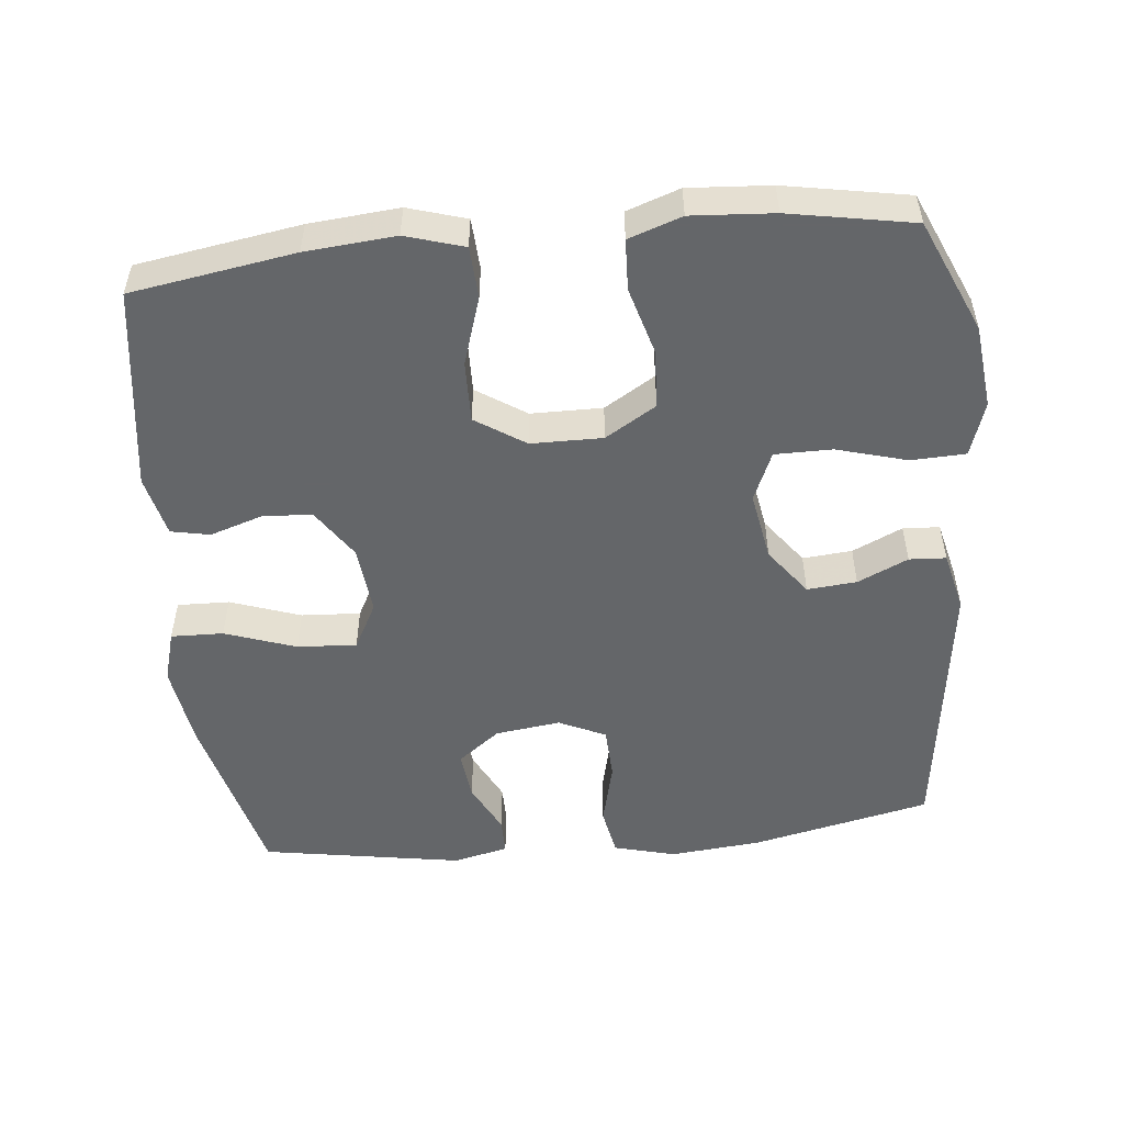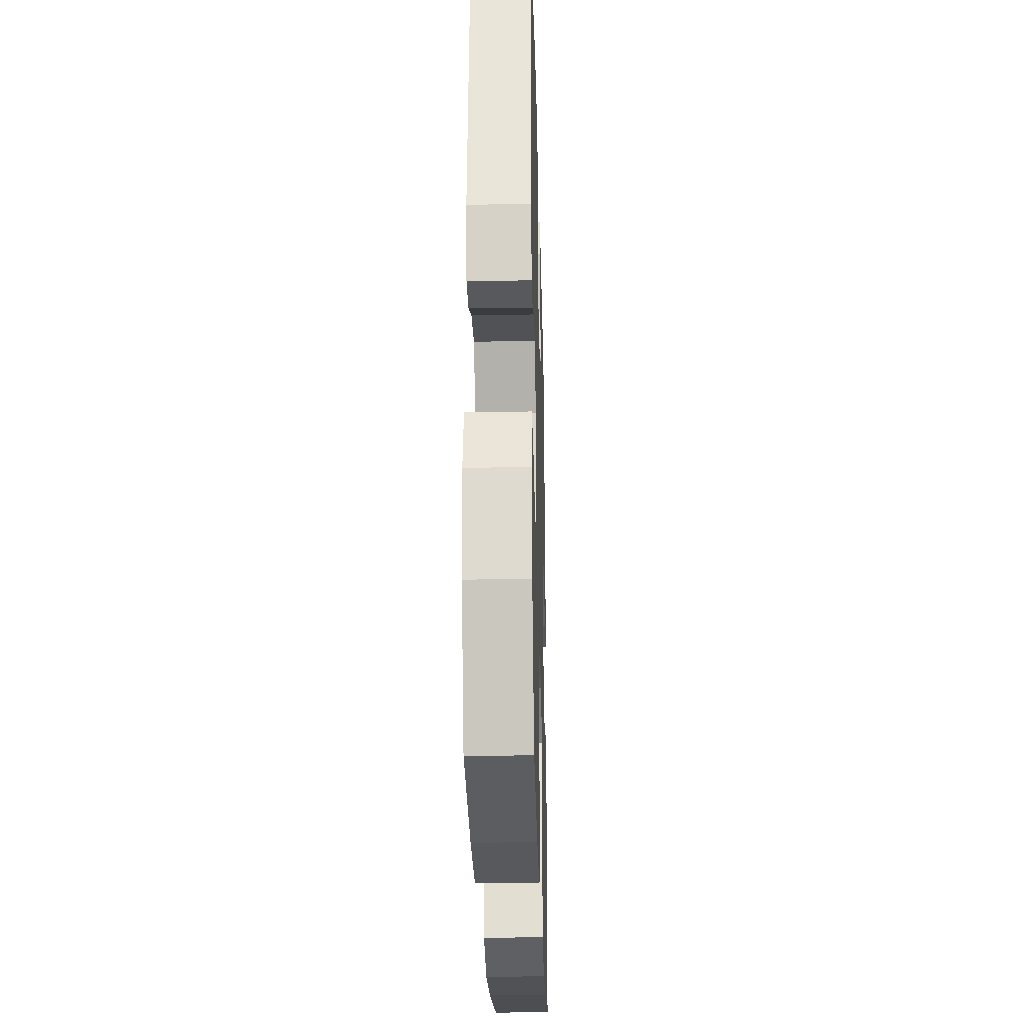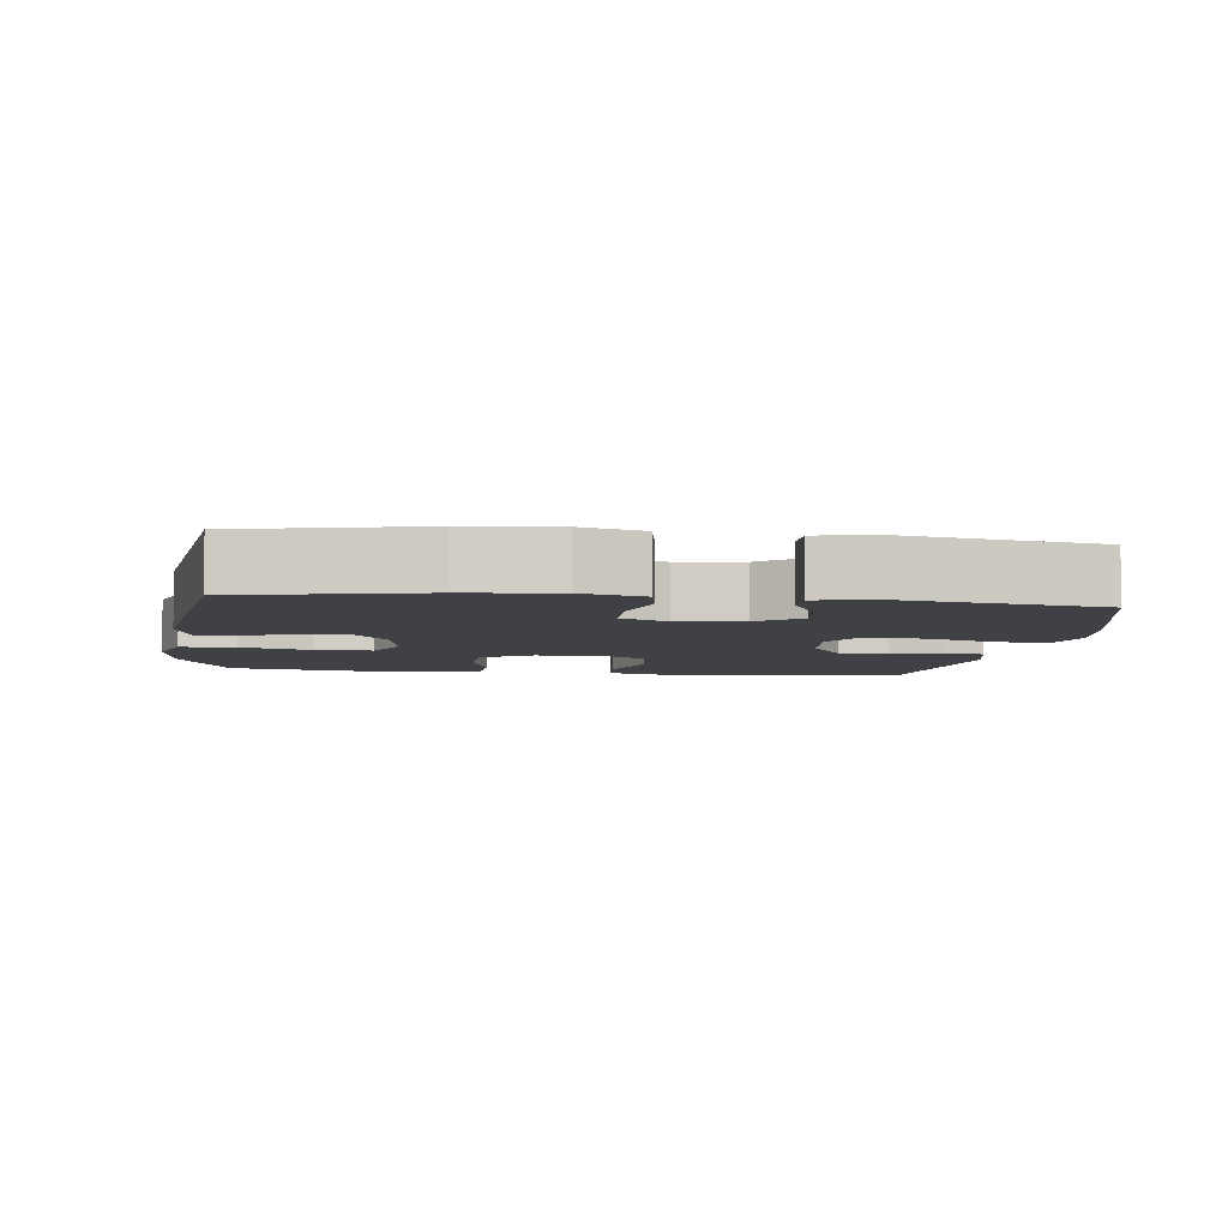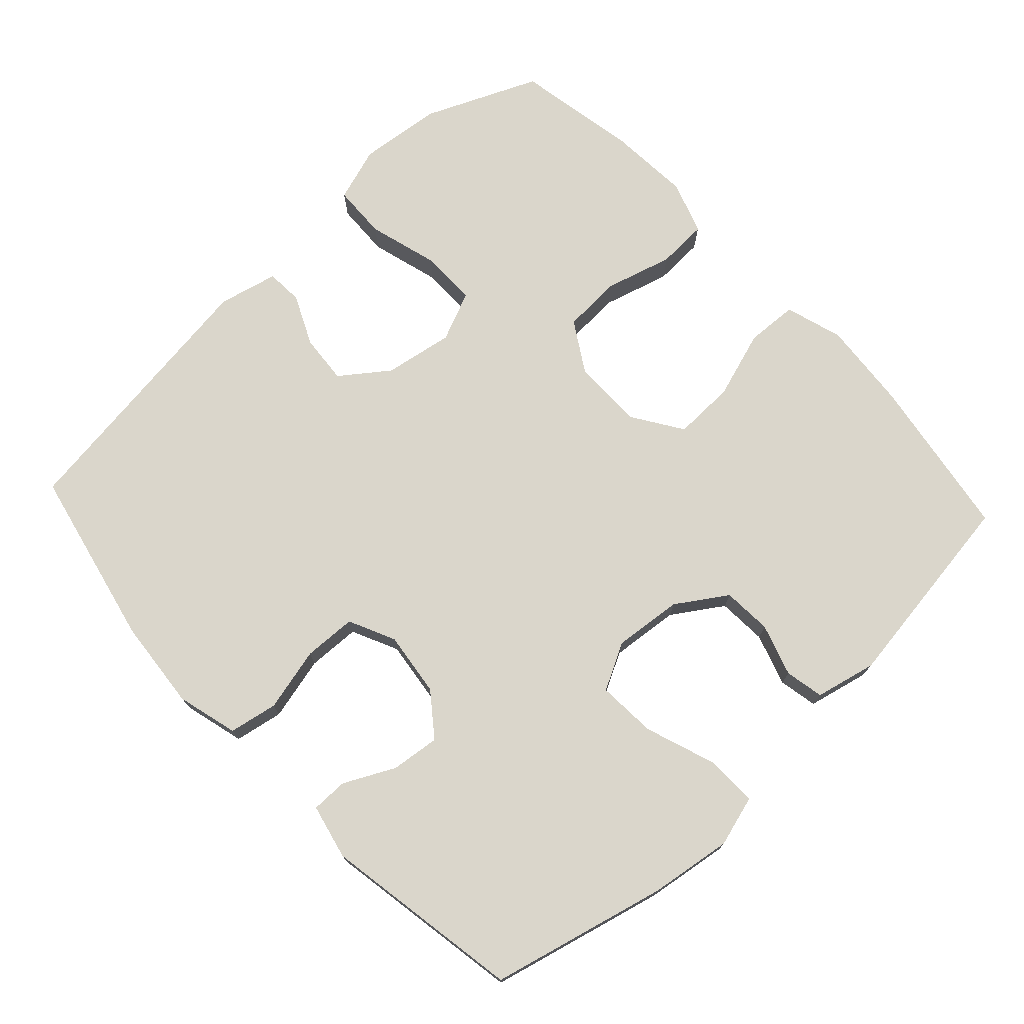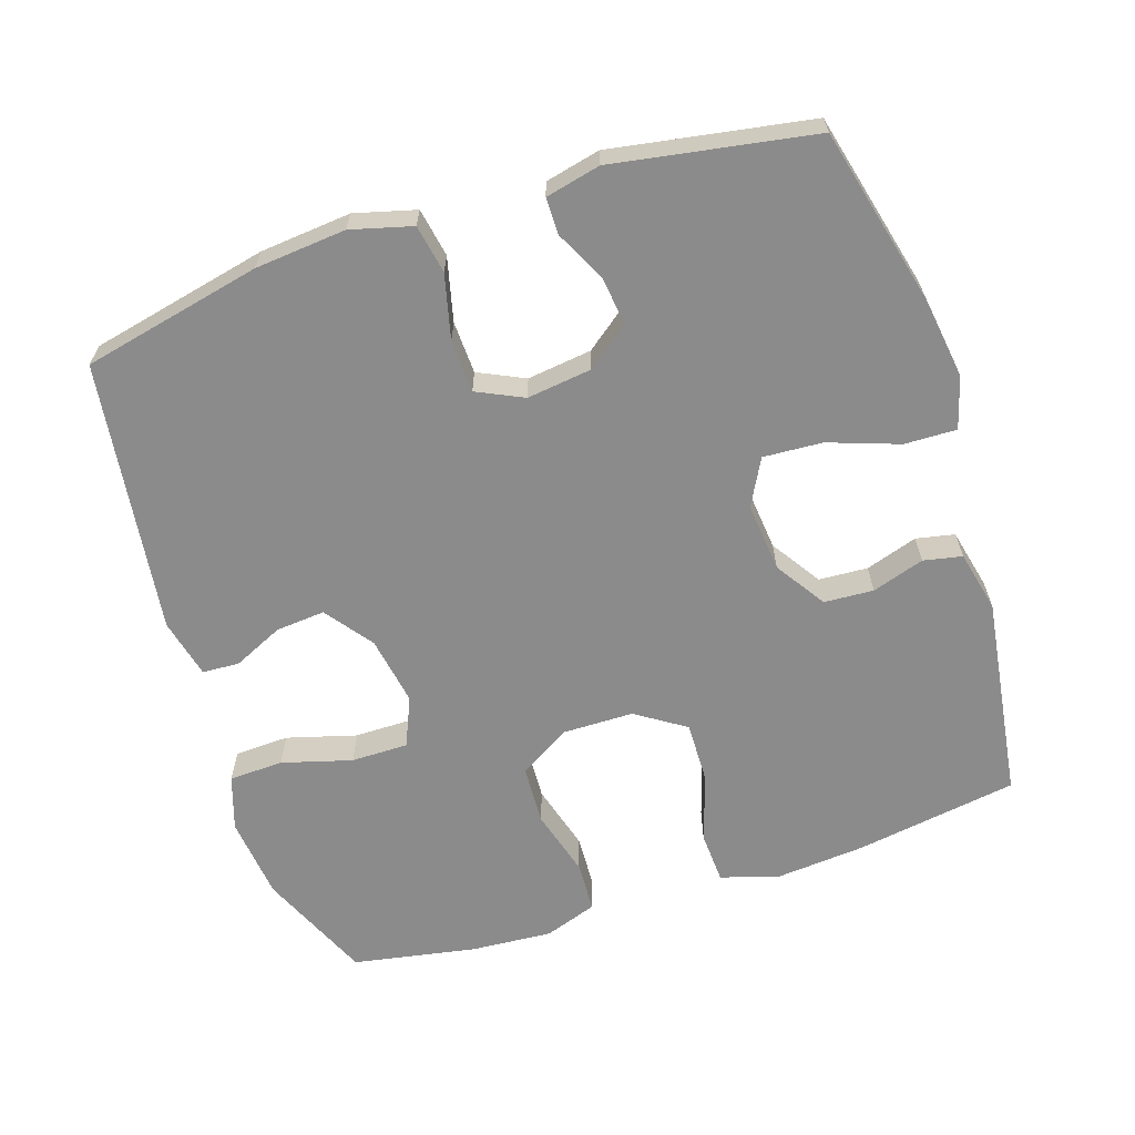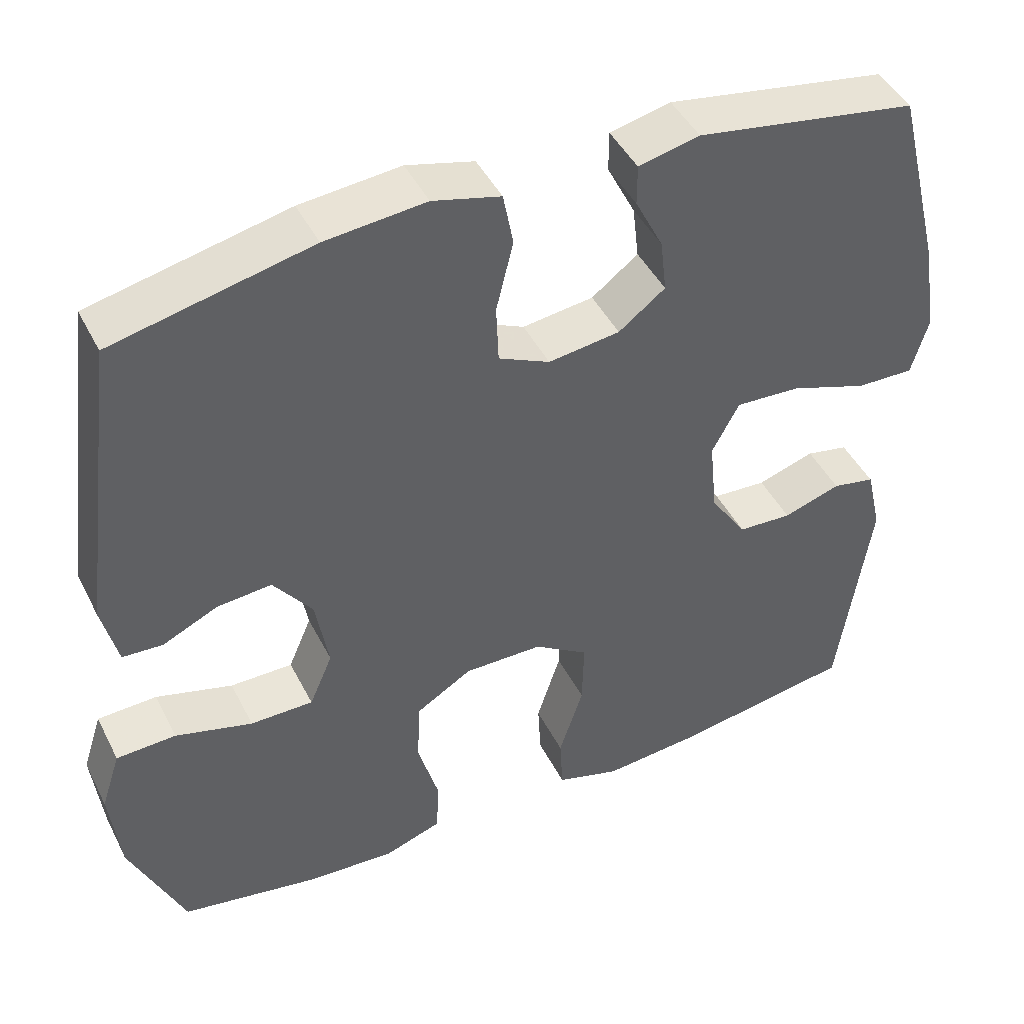
<metadata>
{"format":"obj","ext":"obj","renderer":"f3d","projection":"perspective","resolution":1024,"background":"white","views":[{"elev":-51.7,"azim":-174.2,"up":"+Y"},{"elev":-25.9,"azim":-88.5,"up":"+Z"},{"elev":-5.7,"azim":-7.3,"up":"+Y"},{"elev":74.0,"azim":47.0,"up":"+Y"},{"elev":-63.9,"azim":18.0,"up":"+Y"},{"elev":45.2,"azim":-25.7,"up":"+Z"}]}
</metadata>
<code>
v 0.5 0.07 -0.5
v 0.269 0.07 -0.537
v 0.142 0.07 -0.548
v 0.06 0.07 -0.523
v 0.056 0.07 -0.45
v 0.087 0.07 -0.353
v 0.089 0.07 -0.266
v 0.019 0.07 -0.22
v -0.082 0.07 -0.219
v -0.154 0.07 -0.263
v -0.158 0.07 -0.347
v -0.131 0.07 -0.442
v -0.134 0.07 -0.514
v -0.209 0.07 -0.54
v -0.325 0.07 -0.532
v -0.5 0.07 -0.5
v -0.57 0.07 -0.34
v -0.583 0.07 -0.222
v -0.558 0.07 -0.145
v -0.481 0.07 -0.142
v -0.382 0.07 -0.17
v -0.301 0.07 -0.17
v -0.271 0.07 -0.1
v -0.288 0.07 -0.002
v -0.338 0.07 0.065
v -0.408 0.07 0.059
v -0.479 0.07 0.026
v -0.531 0.07 0.029
v -0.551 0.07 0.113
v -0.5 0.07 0.5
v -0.246 0.07 0.556
v -0.117 0.07 0.568
v -0.03 0.07 0.545
v -0.017 0.07 0.476
v -0.039 0.07 0.385
v -0.036 0.07 0.31
v 0.03 0.07 0.279
v 0.122 0.07 0.291
v 0.182 0.07 0.337
v 0.174 0.07 0.406
v 0.138 0.07 0.478
v 0.138 0.07 0.53
v 0.216 0.07 0.548
v 0.5 0.07 0.5
v 0.562 0.07 0.25
v 0.579 0.07 0.133
v 0.558 0.07 0.06
v 0.484 0.07 0.062
v 0.384 0.07 0.097
v 0.3 0.07 0.102
v 0.265 0.07 0.036
v 0.275 0.07 -0.062
v 0.322 0.07 -0.133
v 0.392 0.07 -0.137
v 0.466 0.07 -0.113
v 0.521 0.07 -0.124
v 0.541 0.07 -0.211
v 0.5 0 -0.5
v 0.269 0 -0.537
v 0.142 0 -0.548
v 0.06 0 -0.523
v 0.056 0 -0.45
v 0.087 0 -0.353
v 0.089 0 -0.266
v 0.019 0 -0.22
v -0.082 0 -0.219
v -0.154 0 -0.263
v -0.158 0 -0.347
v -0.131 0 -0.442
v -0.134 0 -0.514
v -0.209 0 -0.54
v -0.325 0 -0.532
v -0.5 0 -0.5
v -0.57 0 -0.34
v -0.583 0 -0.222
v -0.558 0 -0.145
v -0.481 0 -0.142
v -0.382 0 -0.17
v -0.301 0 -0.17
v -0.271 0 -0.1
v -0.288 0 -0.002
v -0.338 0 0.065
v -0.408 0 0.059
v -0.479 0 0.026
v -0.531 0 0.029
v -0.551 0 0.113
v -0.5 0 0.5
v -0.246 0 0.556
v -0.117 0 0.568
v -0.03 0 0.545
v -0.017 0 0.476
v -0.039 0 0.385
v -0.036 0 0.31
v 0.03 0 0.279
v 0.122 0 0.291
v 0.182 0 0.337
v 0.174 0 0.406
v 0.138 0 0.478
v 0.138 0 0.53
v 0.216 0 0.548
v 0.5 0 0.5
v 0.562 0 0.25
v 0.579 0 0.133
v 0.558 0 0.06
v 0.484 0 0.062
v 0.384 0 0.097
v 0.3 0 0.102
v 0.265 0 0.036
v 0.275 0 -0.062
v 0.322 0 -0.133
v 0.392 0 -0.137
v 0.466 0 -0.113
v 0.521 0 -0.124
v 0.541 0 -0.211
f 4 5 6
f 3 4 6
f 2 3 6
f 1 2 6
f 57 1 6
f 56 57 6
f 55 56 6
f 54 55 6
f 53 54 6 7
f 52 53 7 8
f 51 52 8 9
f 50 51 9 10
f 47 48 49
f 46 47 49
f 45 46 49
f 44 45 49
f 43 44 49
f 42 43 49
f 41 42 49
f 40 41 49
f 39 40 49 50
f 38 39 50 10
f 33 34 35
f 32 33 35
f 31 32 35
f 30 31 35
f 29 30 35
f 28 29 35
f 27 28 35
f 26 27 35
f 25 26 35 36
f 24 25 36 37
f 19 20 21
f 18 19 21
f 17 18 21
f 16 17 21
f 15 16 21
f 14 15 21
f 13 14 21
f 12 13 21
f 11 12 21
f 10 11 21 22
f 37 38 10
f 24 37 10
f 23 24 10
f 10 22 23
f 63 62 61
f 63 61 60
f 63 60 59
f 63 59 58
f 63 58 114
f 63 114 113
f 63 113 112
f 63 112 111
f 64 63 111 110
f 65 64 110 109
f 66 65 109 108
f 67 66 108 107
f 106 105 104
f 106 104 103
f 106 103 102
f 106 102 101
f 106 101 100
f 106 100 99
f 106 99 98
f 106 98 97
f 107 106 97 96
f 67 107 96 95
f 92 91 90
f 92 90 89
f 92 89 88
f 92 88 87
f 92 87 86
f 92 86 85
f 92 85 84
f 92 84 83
f 93 92 83 82
f 94 93 82 81
f 78 77 76
f 78 76 75
f 78 75 74
f 78 74 73
f 78 73 72
f 78 72 71
f 78 71 70
f 78 70 69
f 78 69 68
f 79 78 68 67
f 67 95 94
f 67 94 81
f 67 81 80
f 80 79 67
f 1 58 59 2
f 2 59 60 3
f 3 60 61 4
f 4 61 62 5
f 5 62 63 6
f 6 63 64 7
f 7 64 65 8
f 8 65 66 9
f 9 66 67 10
f 10 67 68 11
f 11 68 69 12
f 12 69 70 13
f 13 70 71 14
f 14 71 72 15
f 15 72 73 16
f 16 73 74 17
f 17 74 75 18
f 18 75 76 19
f 19 76 77 20
f 20 77 78 21
f 21 78 79 22
f 22 79 80 23
f 23 80 81 24
f 24 81 82 25
f 25 82 83 26
f 26 83 84 27
f 27 84 85 28
f 28 85 86 29
f 29 86 87 30
f 30 87 88 31
f 31 88 89 32
f 32 89 90 33
f 33 90 91 34
f 34 91 92 35
f 35 92 93 36
f 36 93 94 37
f 37 94 95 38
f 38 95 96 39
f 39 96 97 40
f 40 97 98 41
f 41 98 99 42
f 42 99 100 43
f 43 100 101 44
f 44 101 102 45
f 45 102 103 46
f 46 103 104 47
f 47 104 105 48
f 48 105 106 49
f 49 106 107 50
f 50 107 108 51
f 51 108 109 52
f 52 109 110 53
f 53 110 111 54
f 54 111 112 55
f 55 112 113 56
f 56 113 114 57
f 57 114 58 1

</code>
